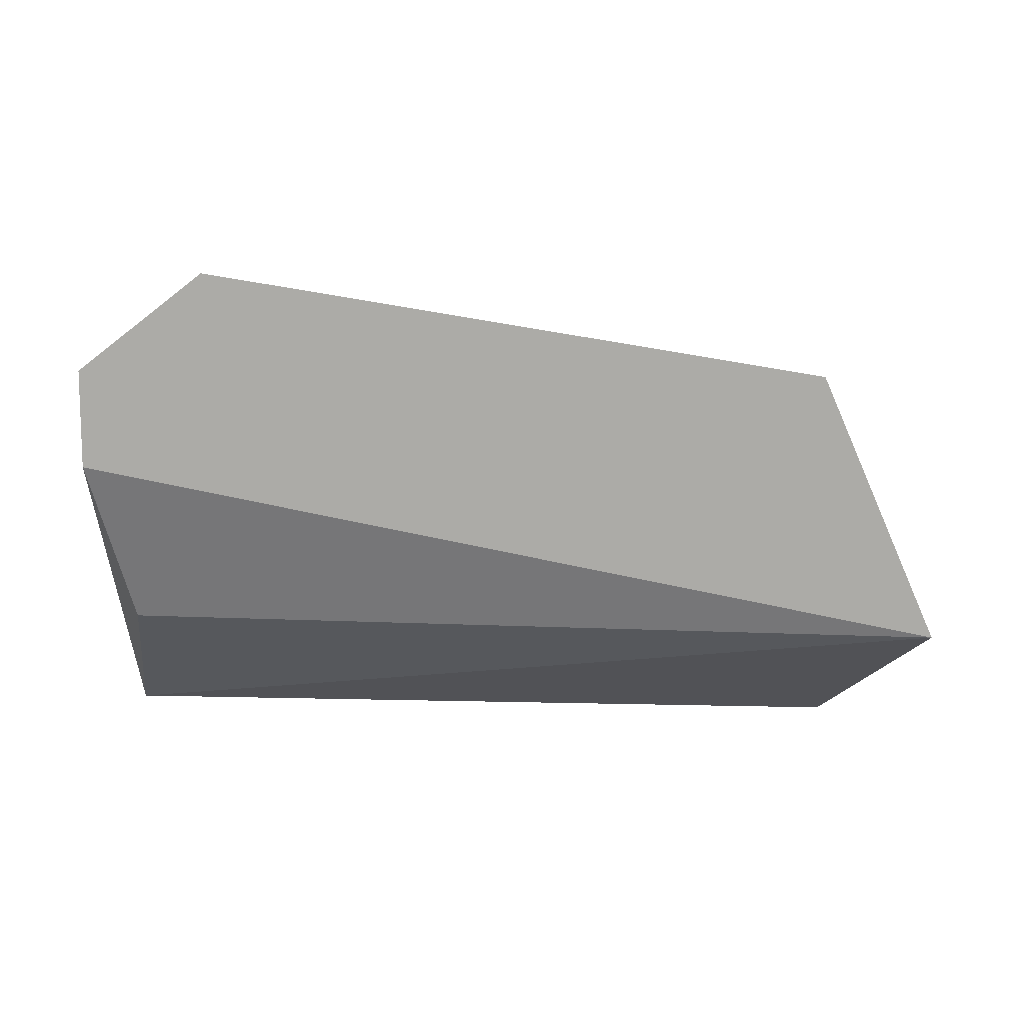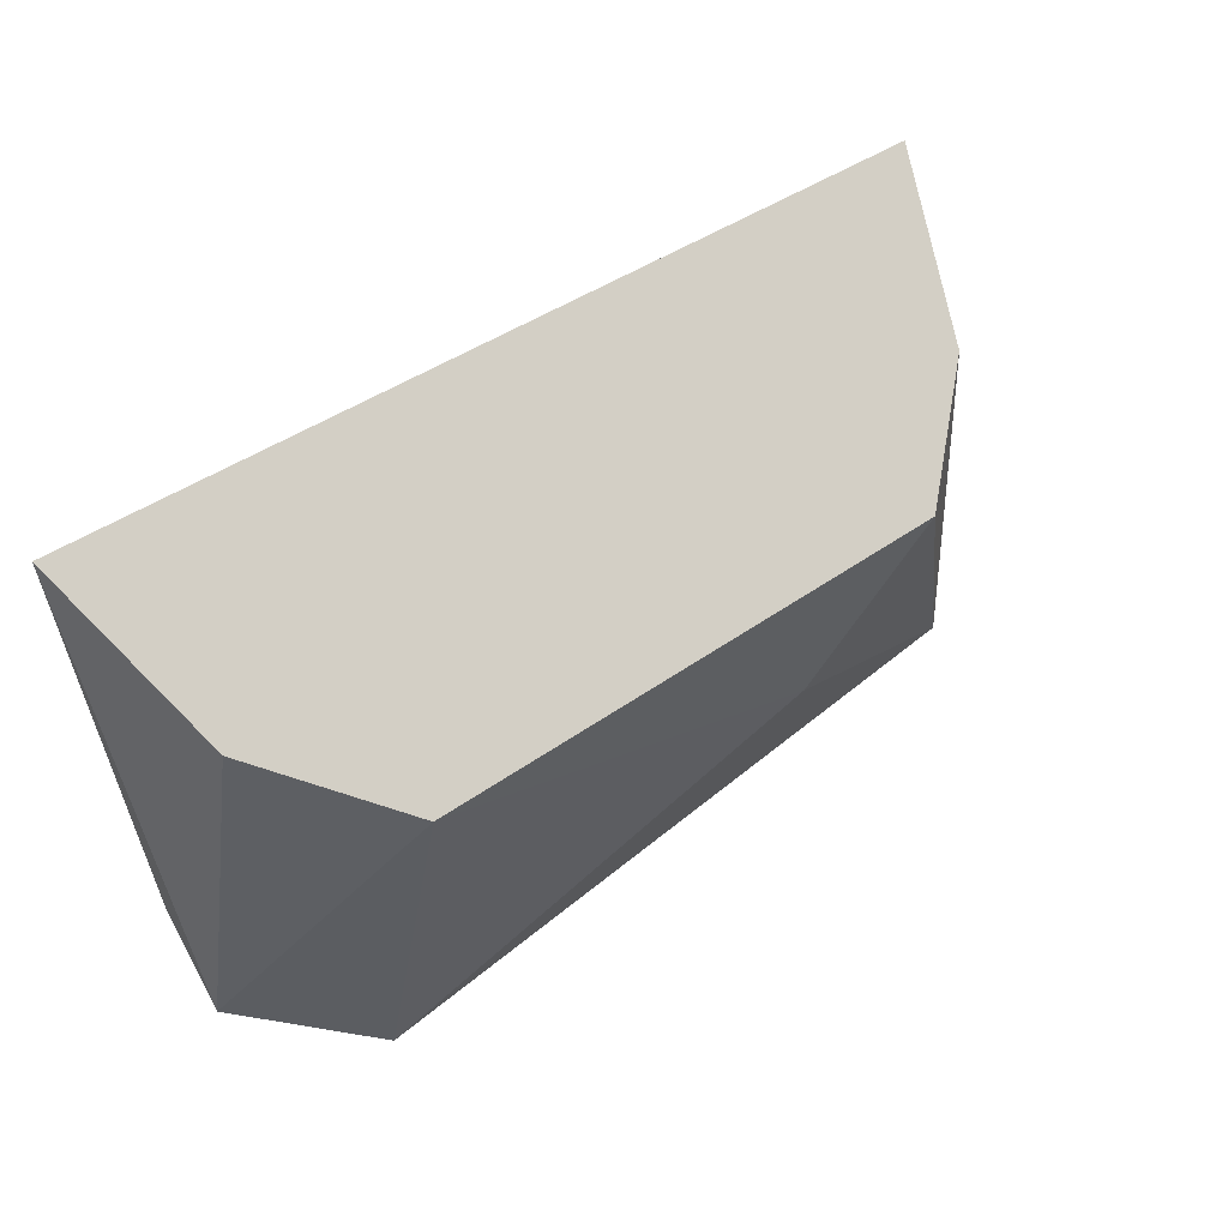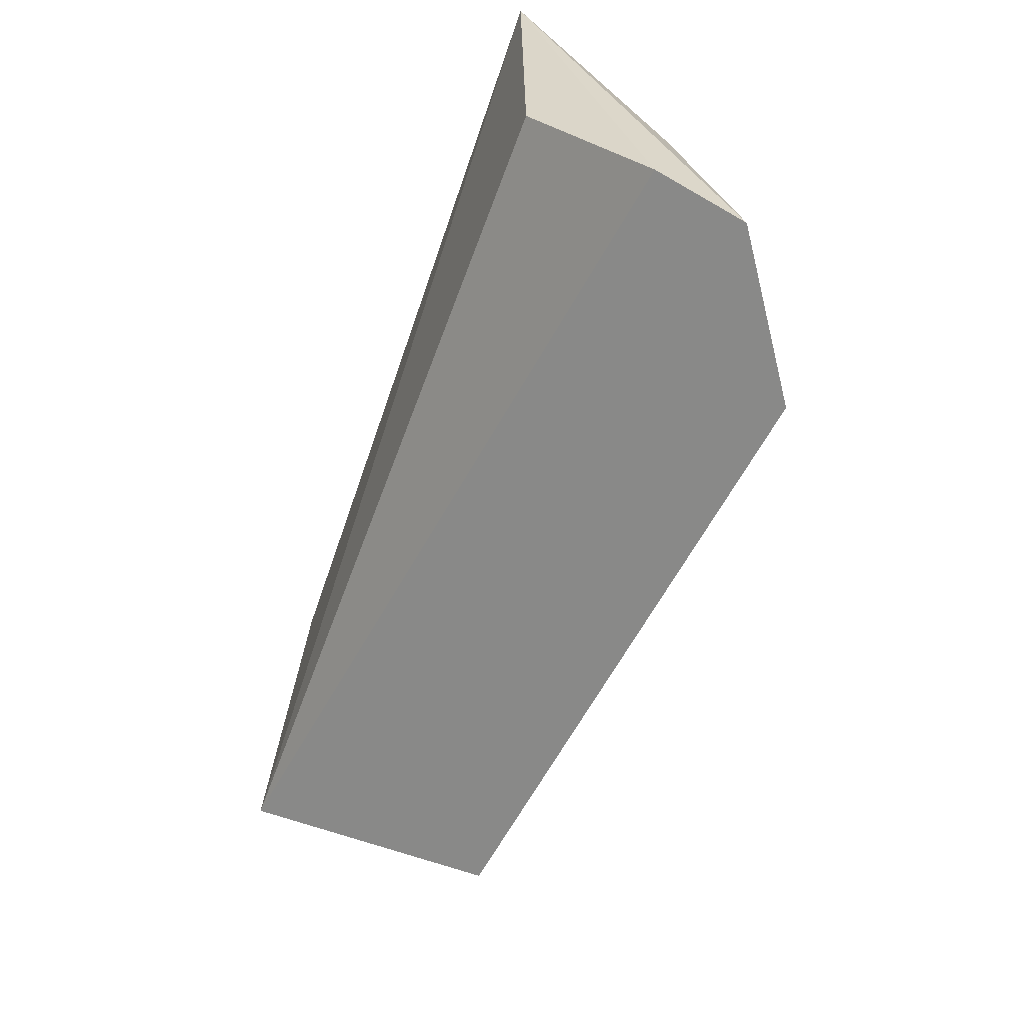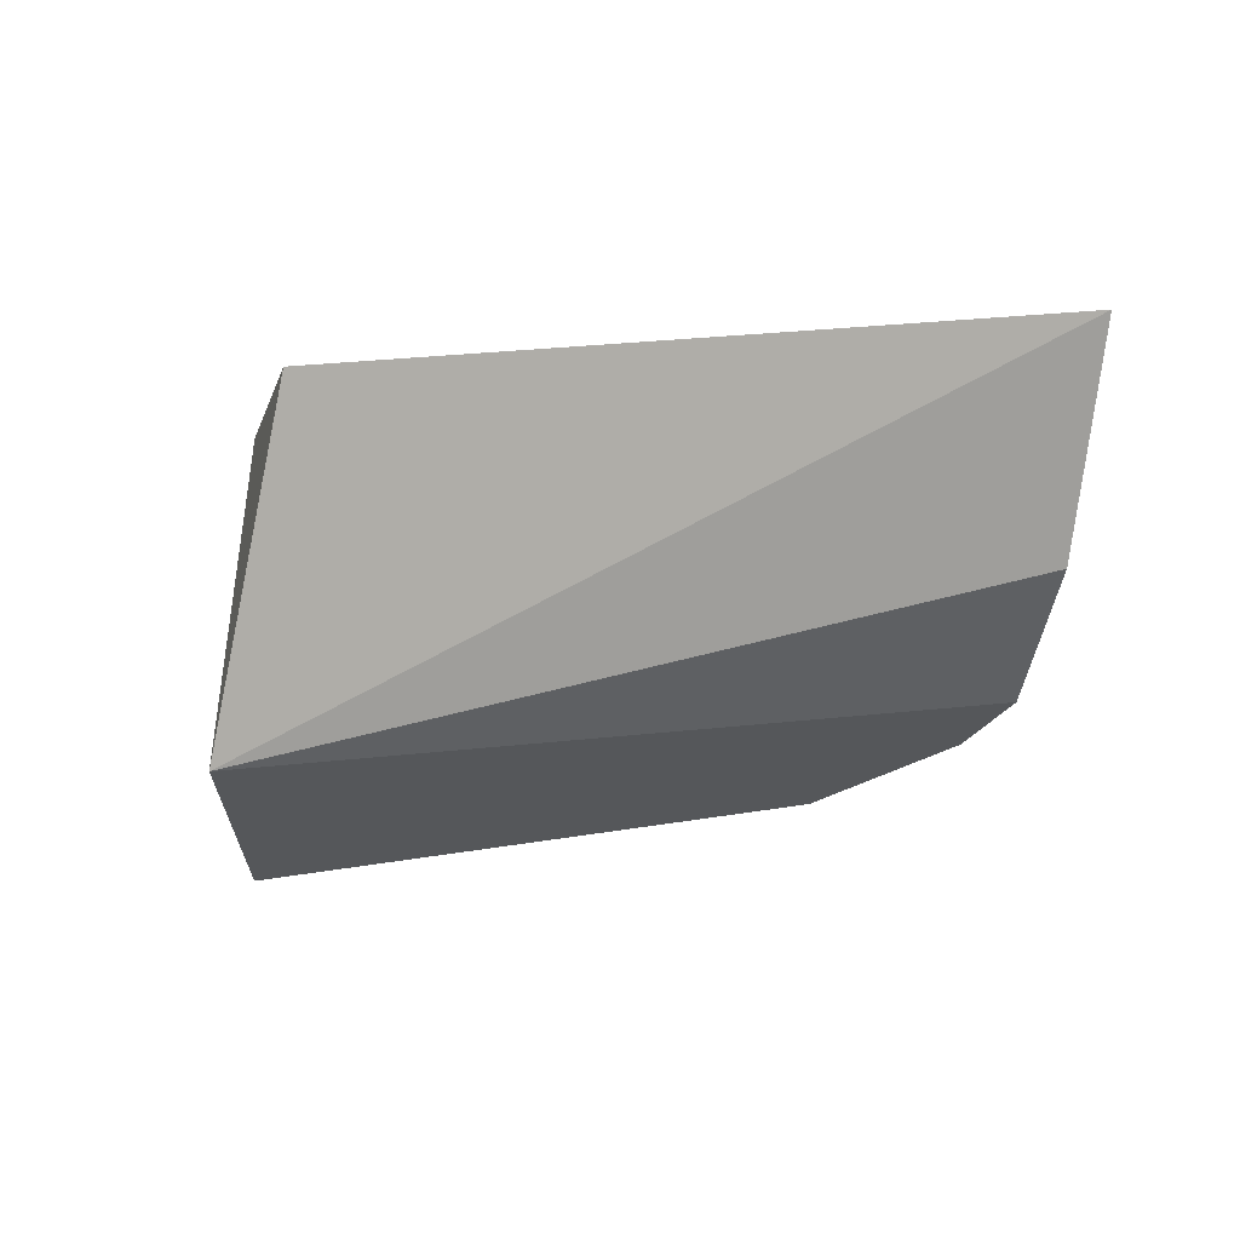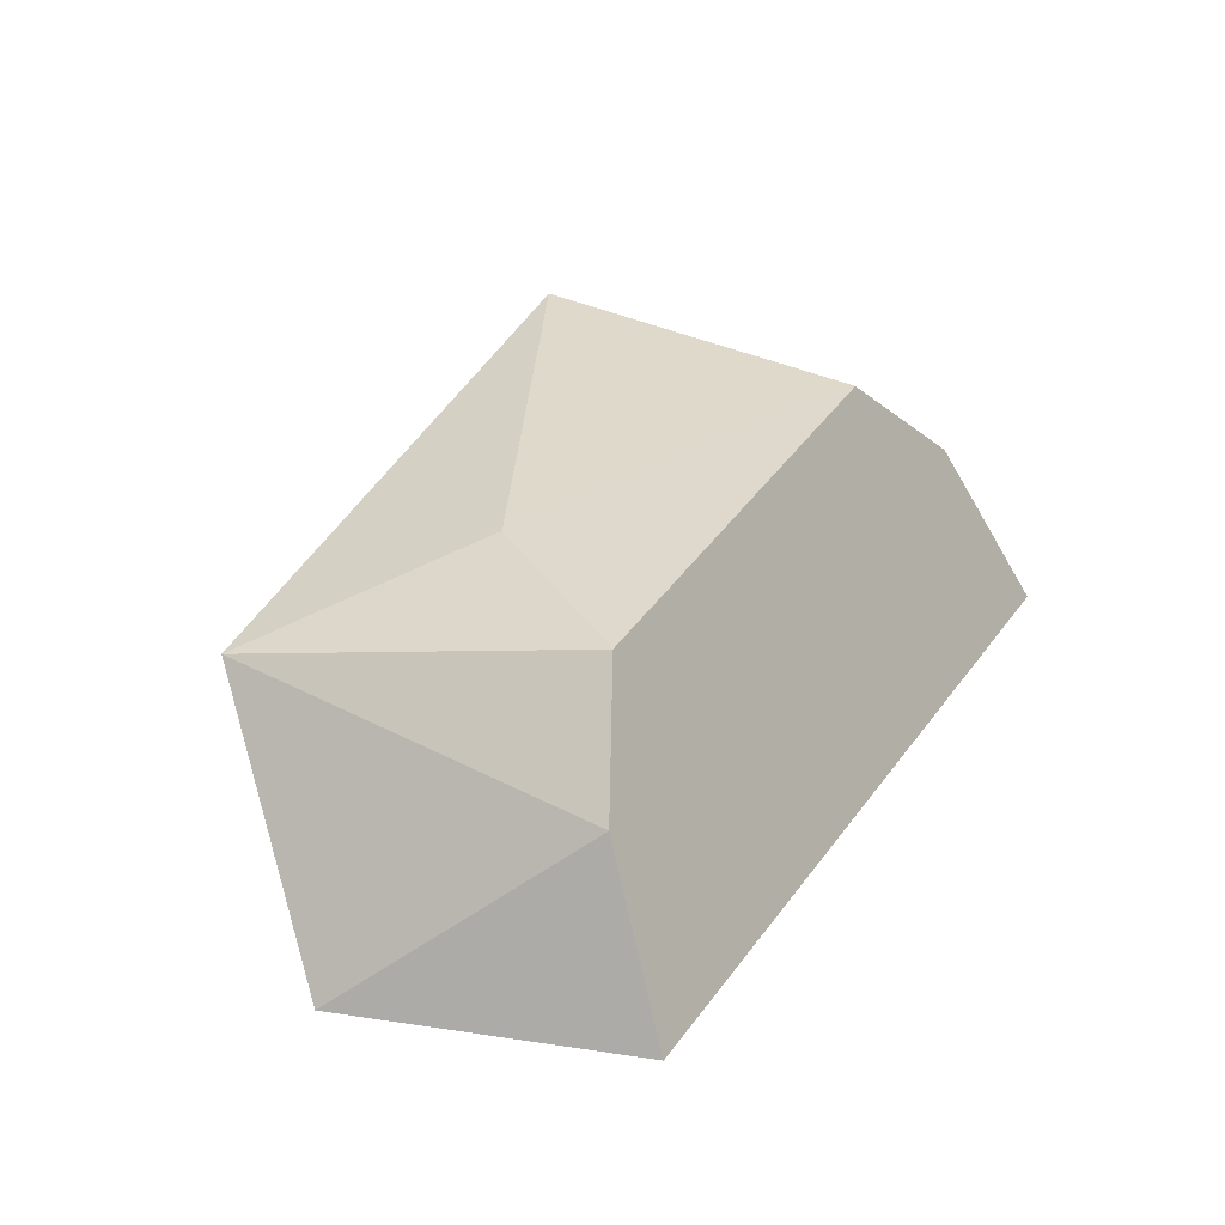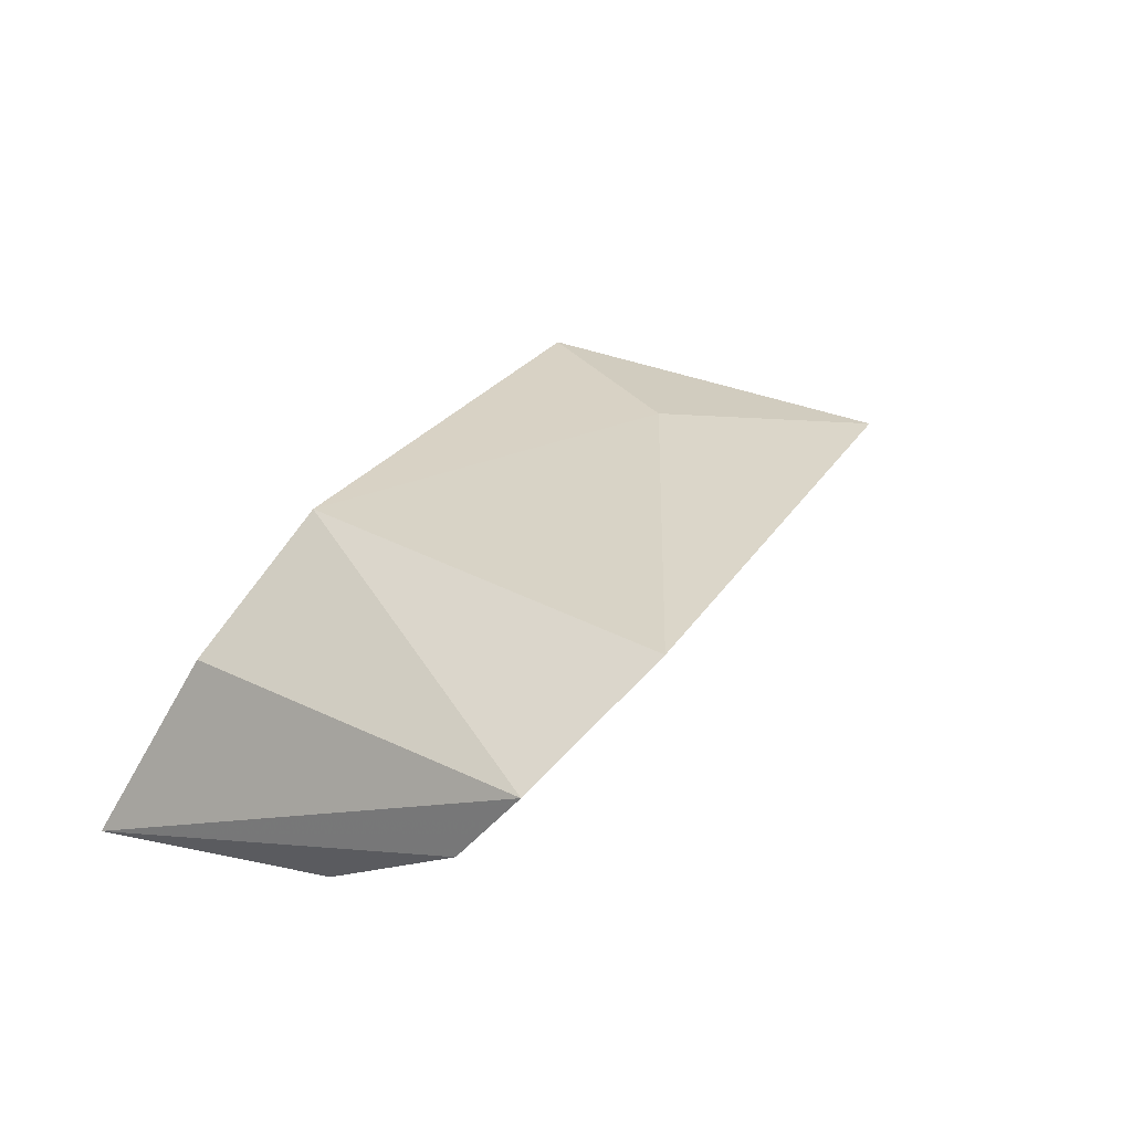
<metadata>
{"format":"obj","ext":"obj","renderer":"f3d","projection":"perspective","resolution":1024,"background":"white","views":[{"elev":-24.0,"azim":179.0,"up":"+Y"},{"elev":58.0,"azim":148.9,"up":"+Z"},{"elev":-59.3,"azim":72.1,"up":"+Z"},{"elev":13.1,"azim":-32.5,"up":"+Z"},{"elev":30.9,"azim":-60.3,"up":"+Y"},{"elev":29.5,"azim":117.9,"up":"+Y"}]}
</metadata>
<code>
v 0.04779 0.09788 0.4293
v 0.04925 0.1119 0.383
v 0.02653 0.1317 0.4134
v -0.03147 0.1285 0.4149
v -0.05681 0.09511 0.3961
v 0.0341 0.1308 0.3684
v 0.0407 0.119 0.4194
v 0.04451 0.09949 0.4014
v -0.04797 0.09682 0.4298
v -0.01753 0.1288 0.3938
v 0.04925 0.1214 0.3757
v -0.04222 0.1163 0.4206
v -0.04166 0.1214 0.3757
f 8 5 2
f 8 2 1
f 8 1 5
f 9 5 1
f 9 1 7
f 10 4 3
f 10 3 6
f 11 7 1
f 11 1 2
f 11 2 6
f 11 6 3
f 11 3 7
f 12 5 9
f 12 3 4
f 12 9 7
f 12 7 3
f 13 10 6
f 13 4 10
f 13 12 4
f 13 5 12
f 13 6 2
f 13 2 5

</code>
